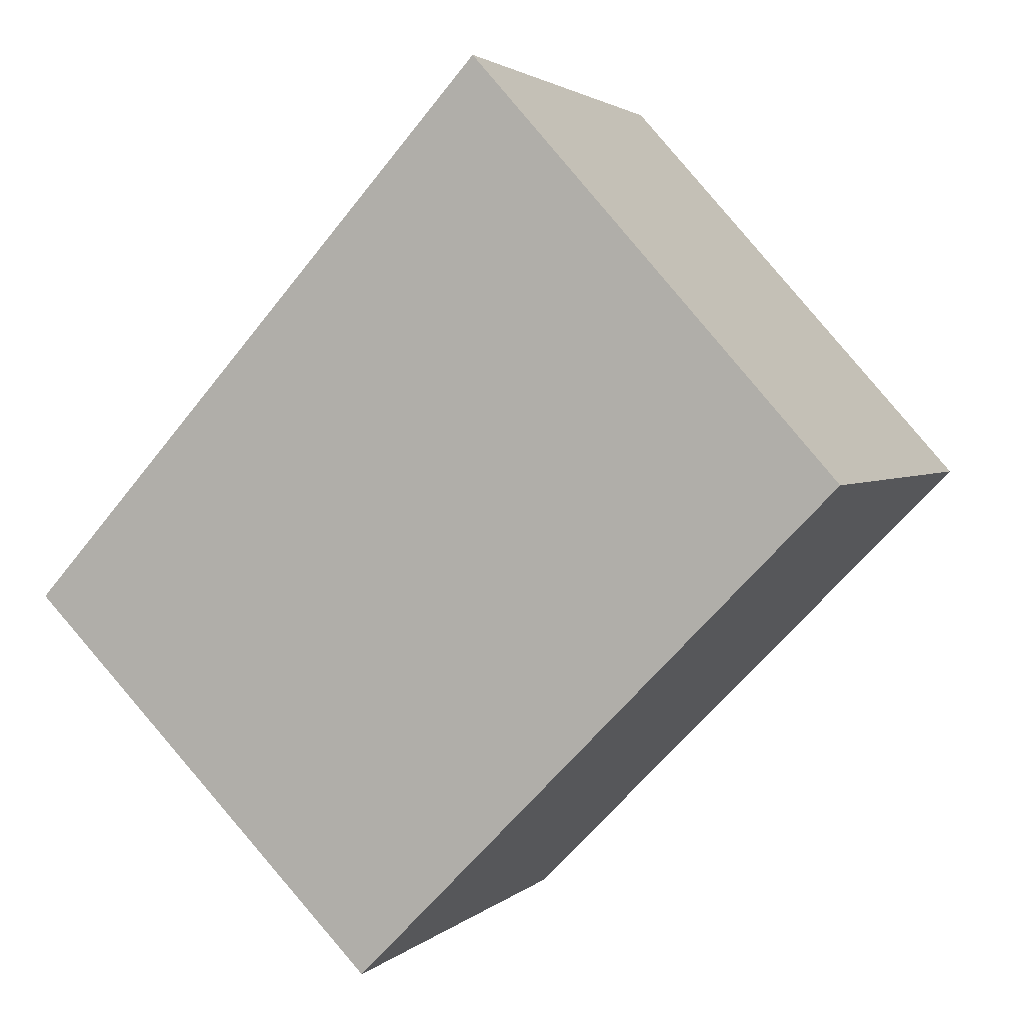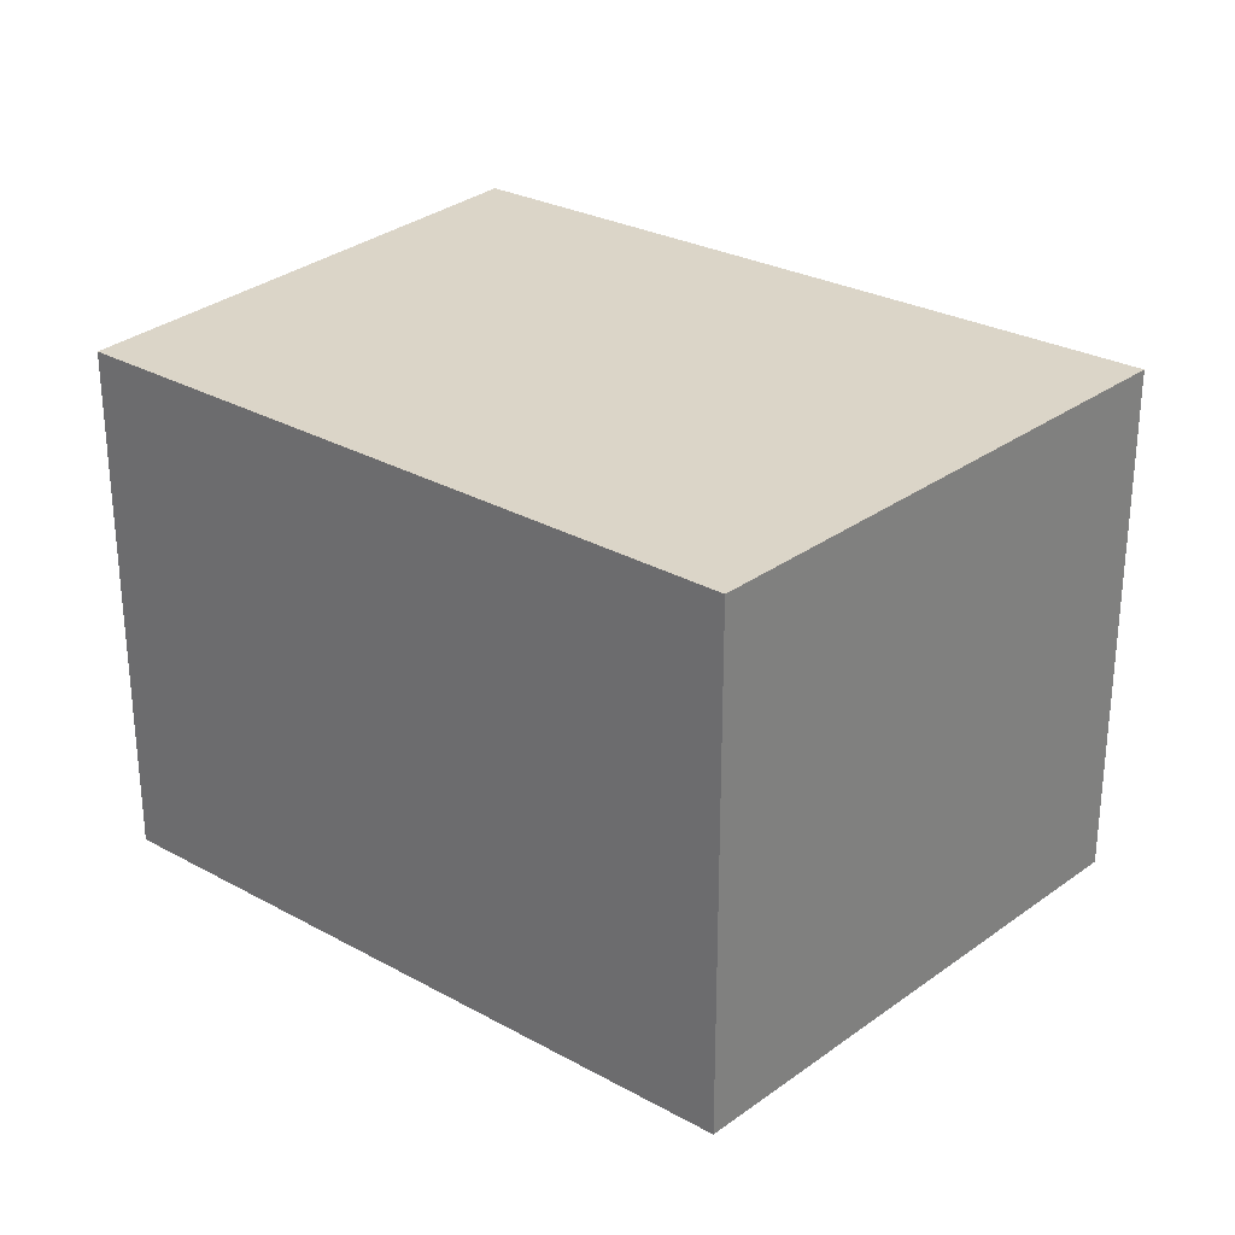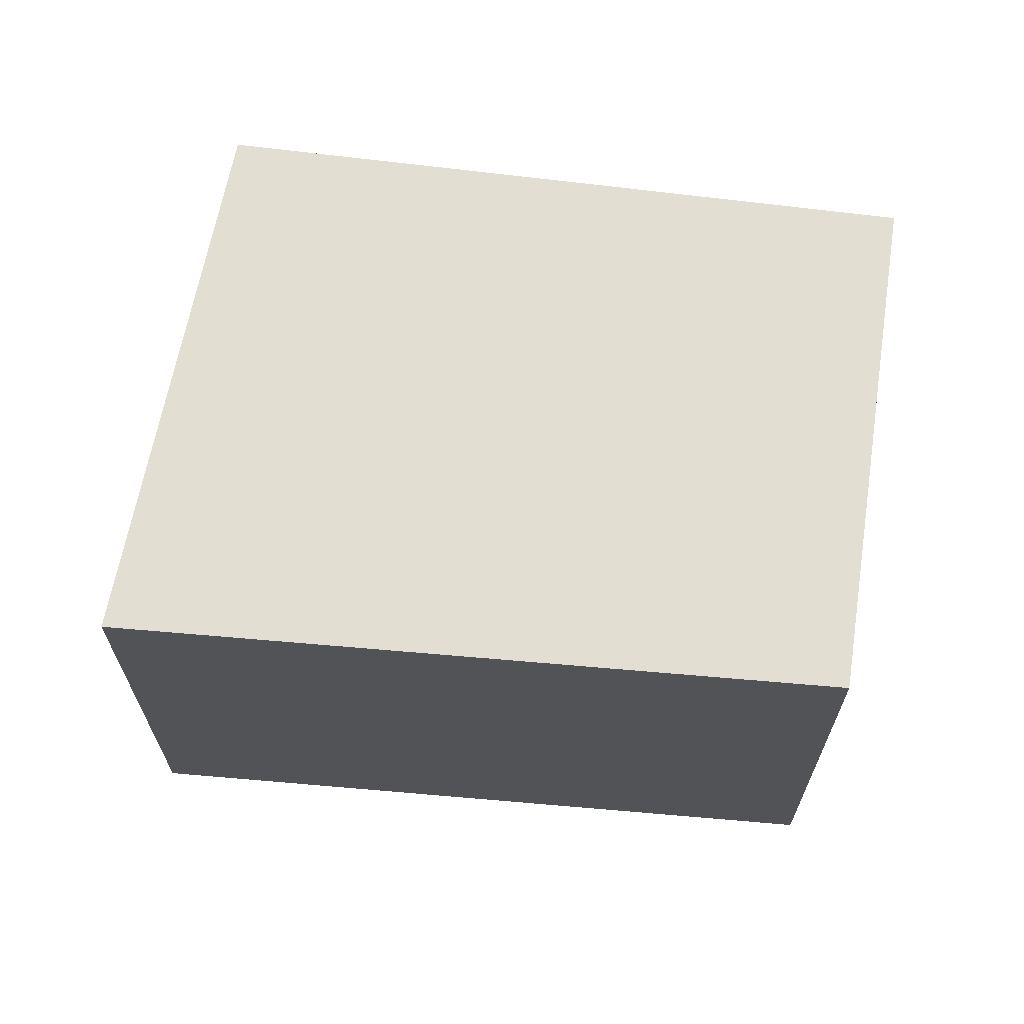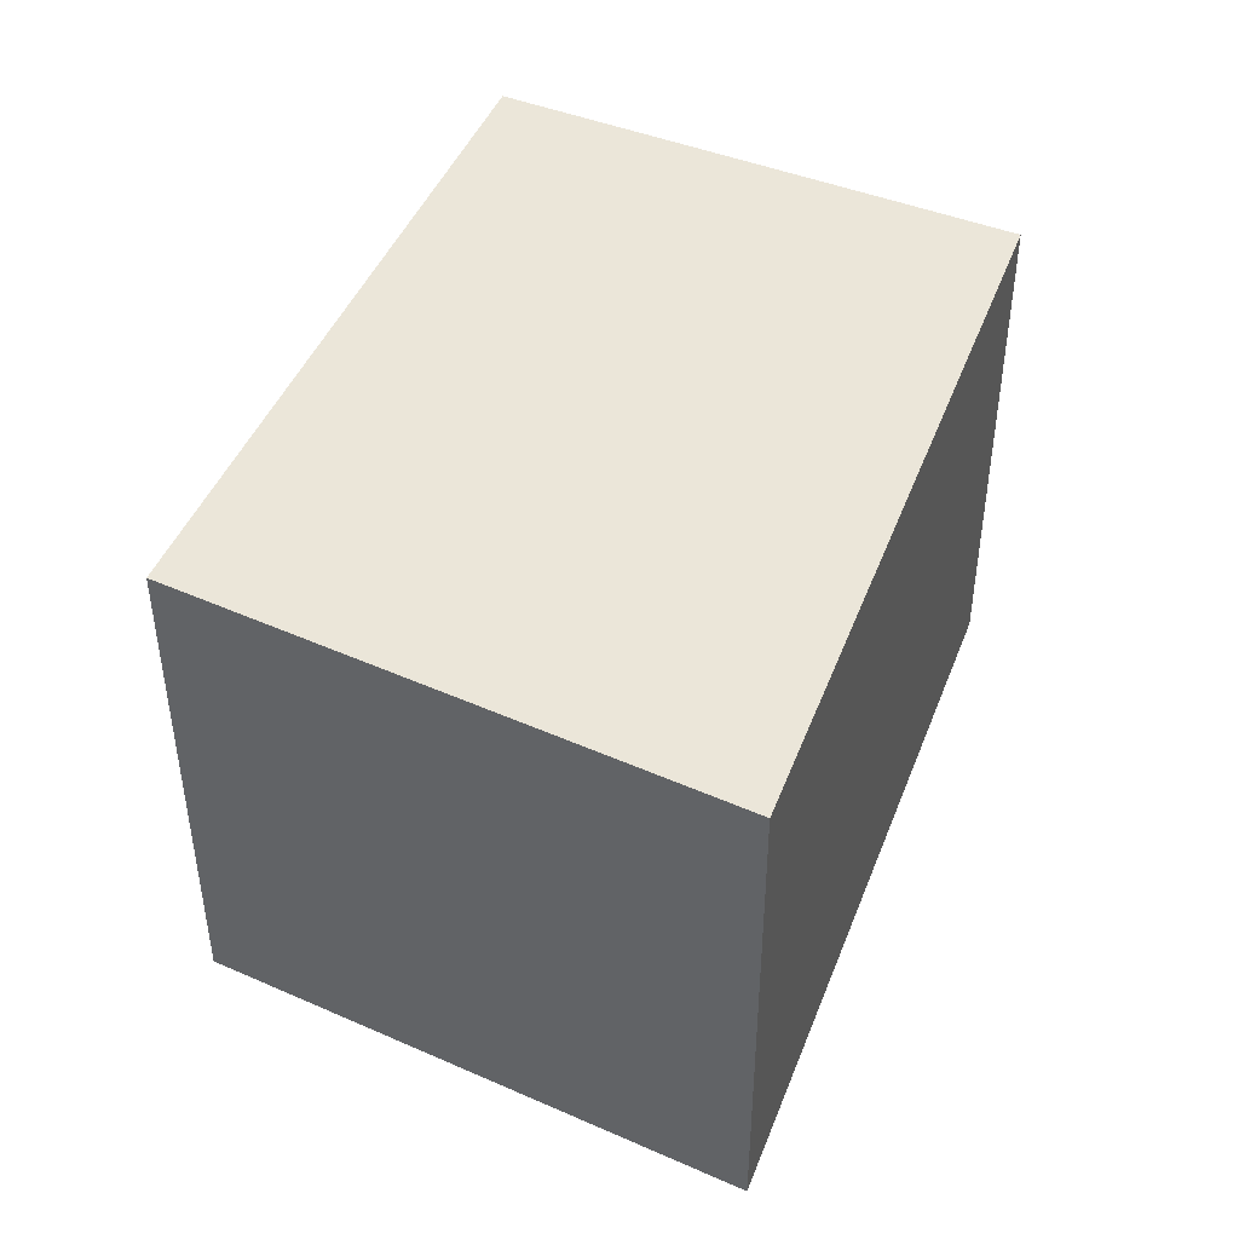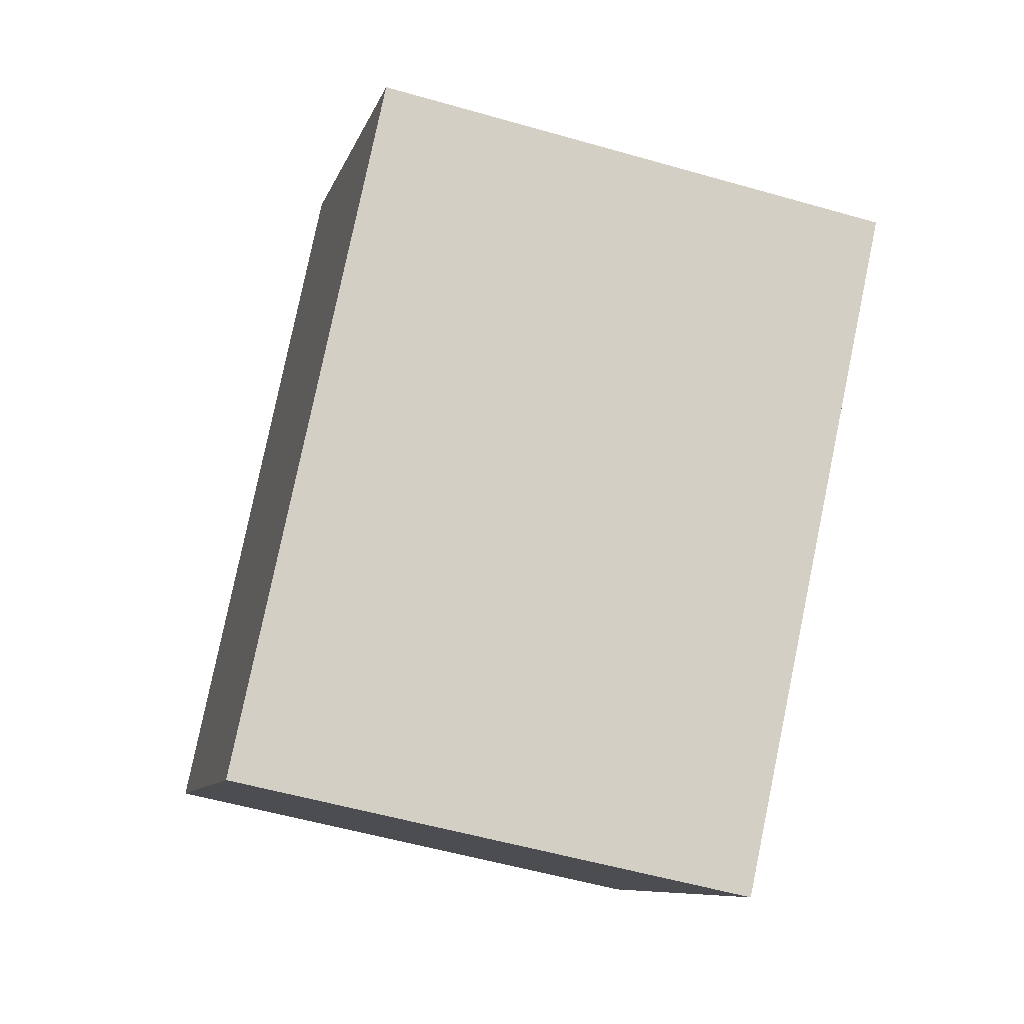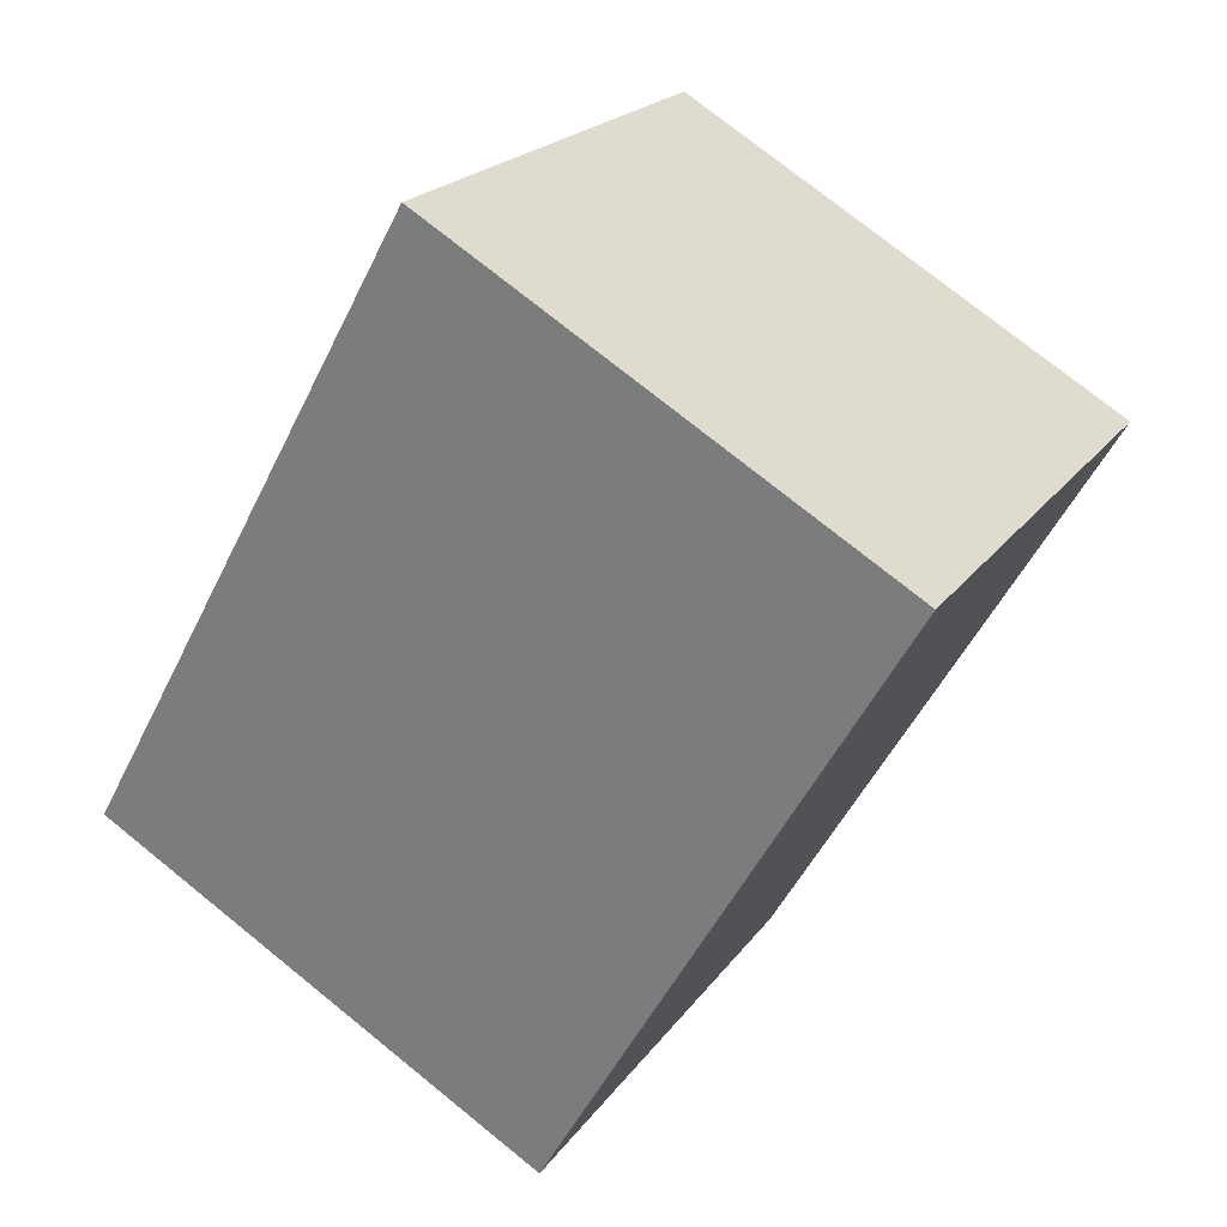
<metadata>
{"format":"obj","ext":"obj","renderer":"f3d","projection":"perspective","resolution":1024,"background":"white","views":[{"elev":2.5,"azim":-158.6,"up":"+Z"},{"elev":29.6,"azim":-95.2,"up":"+Y"},{"elev":67.8,"azim":52.9,"up":"+Y"},{"elev":46.9,"azim":-21.7,"up":"+Y"},{"elev":-54.7,"azim":-106.9,"up":"+Z"},{"elev":75.4,"azim":128.9,"up":"+Z"}]}
</metadata>
<code>
v  0 2.401 1.47e-16
v  3.951 2.401 -0.587
v  2.256 2.401 -2.303
v  1.695 2.401 1.915
v  2.256 1.41e-16 -2.303
v  0 0 0
v  1.695 -1.173e-16 1.915
v  3.951 3.594e-17 -0.587
g defaultobject
f 1 2 3
f 2 1 4
f 5 1 3
f 1 5 6
f 6 4 1
f 4 6 7
f 8 3 2
f 3 8 5
f 7 2 4
f 2 7 8
f 8 6 5
f 6 8 7

</code>
